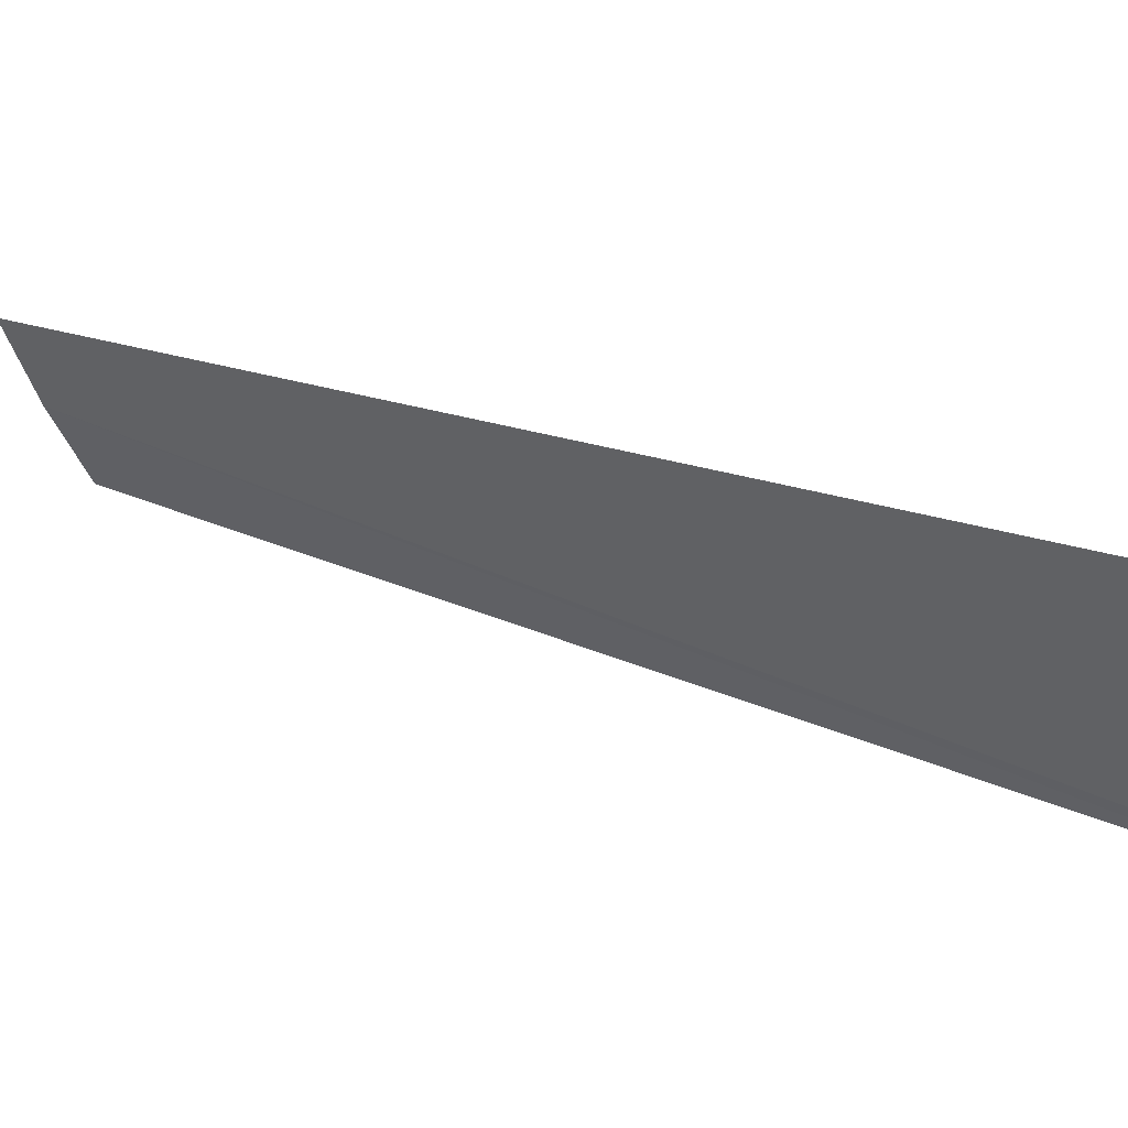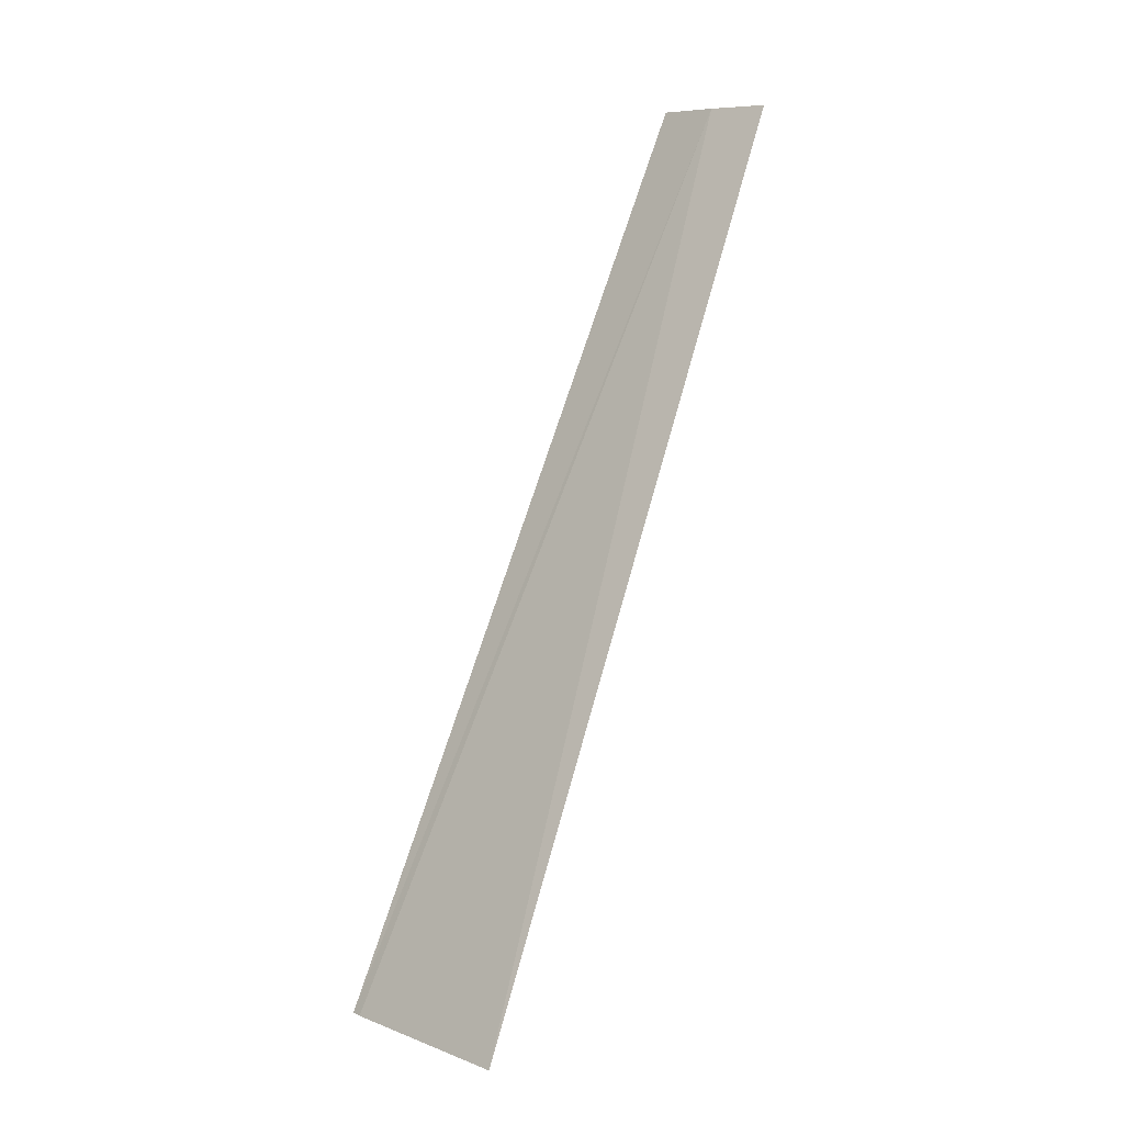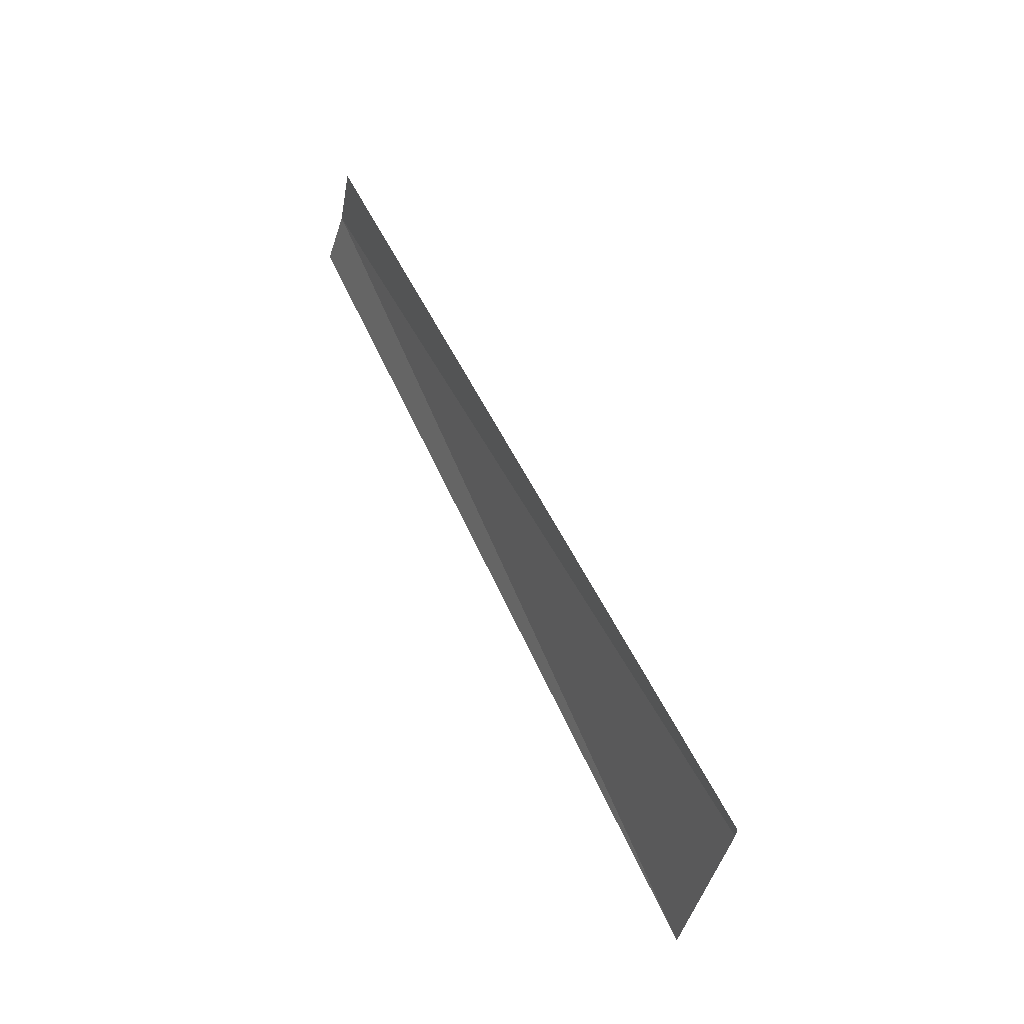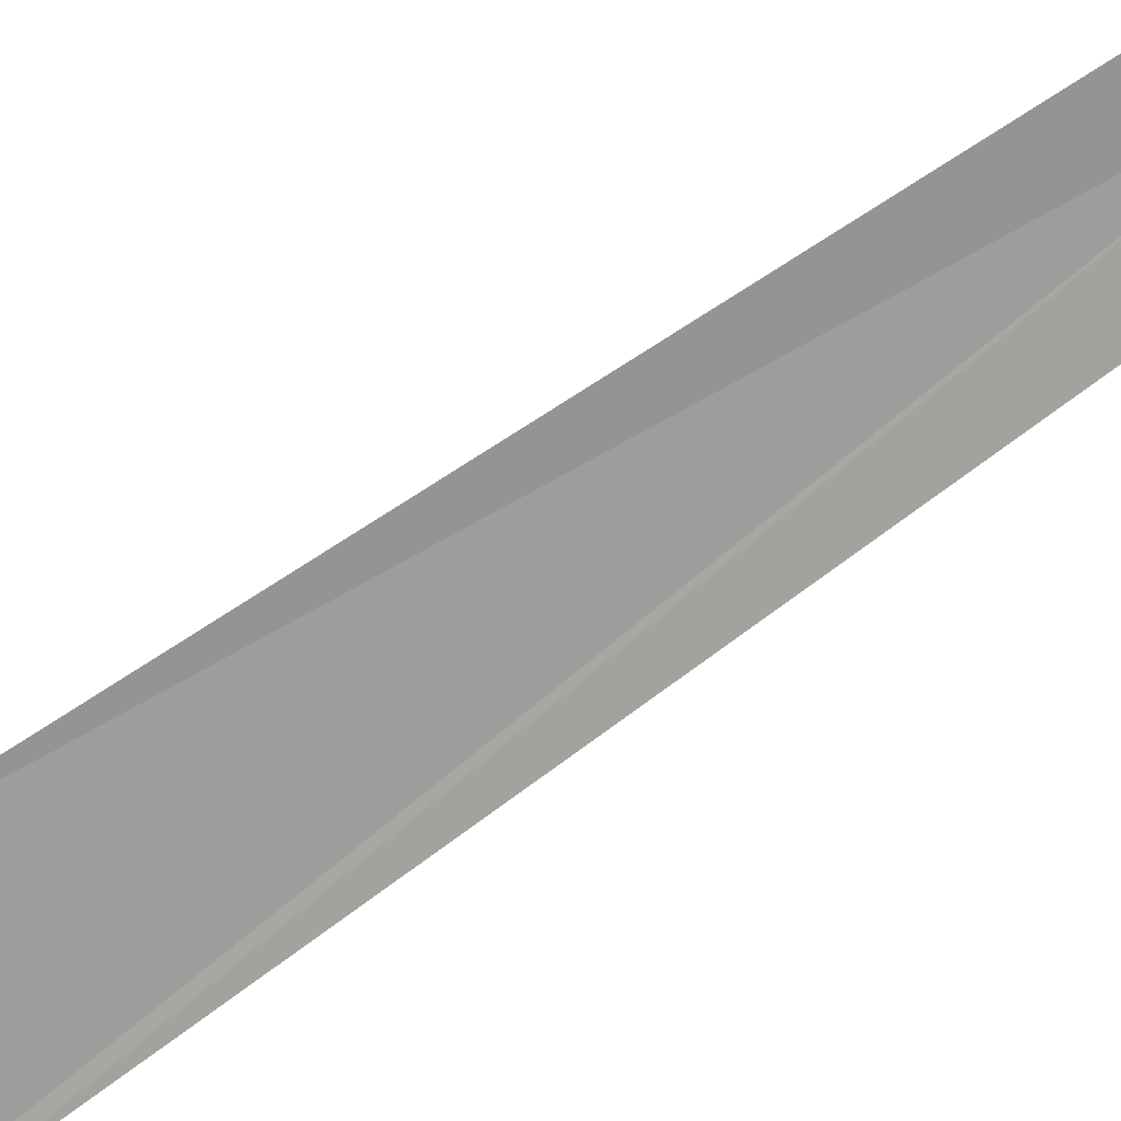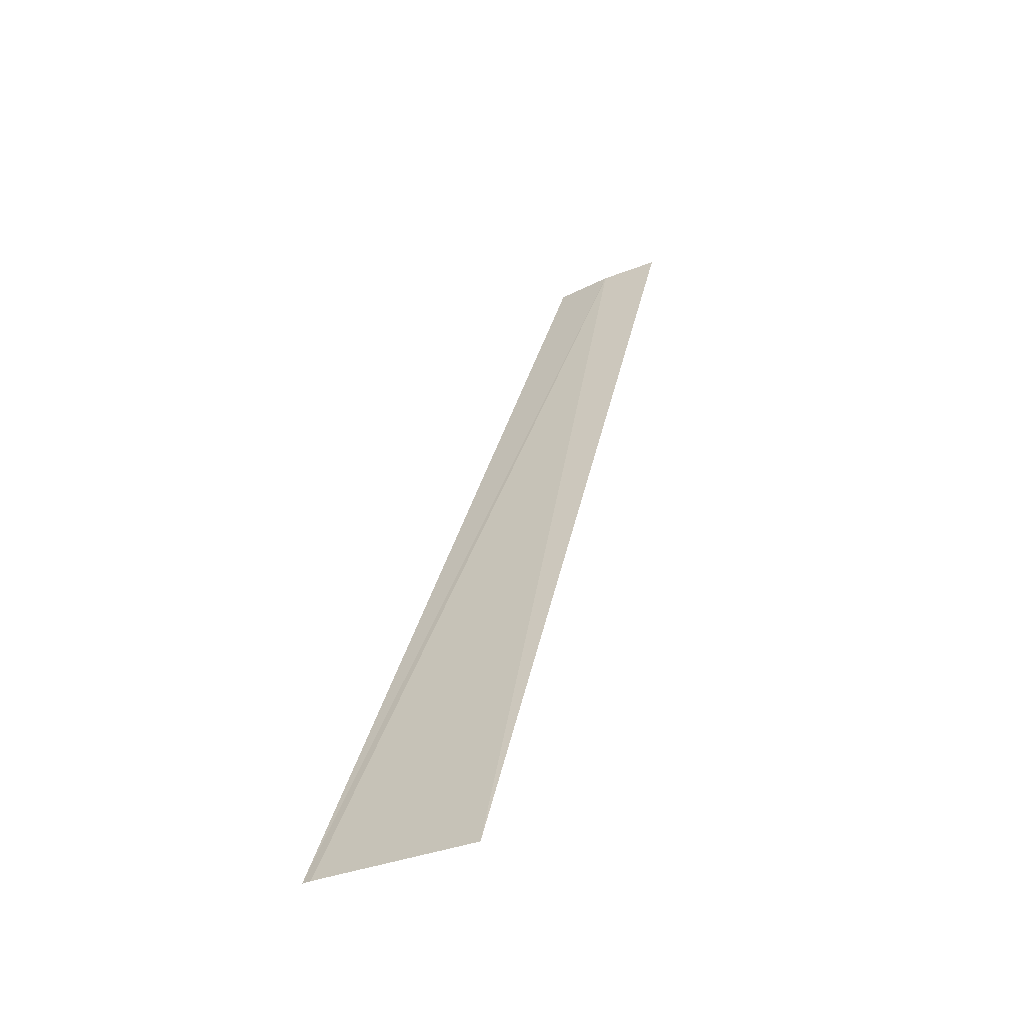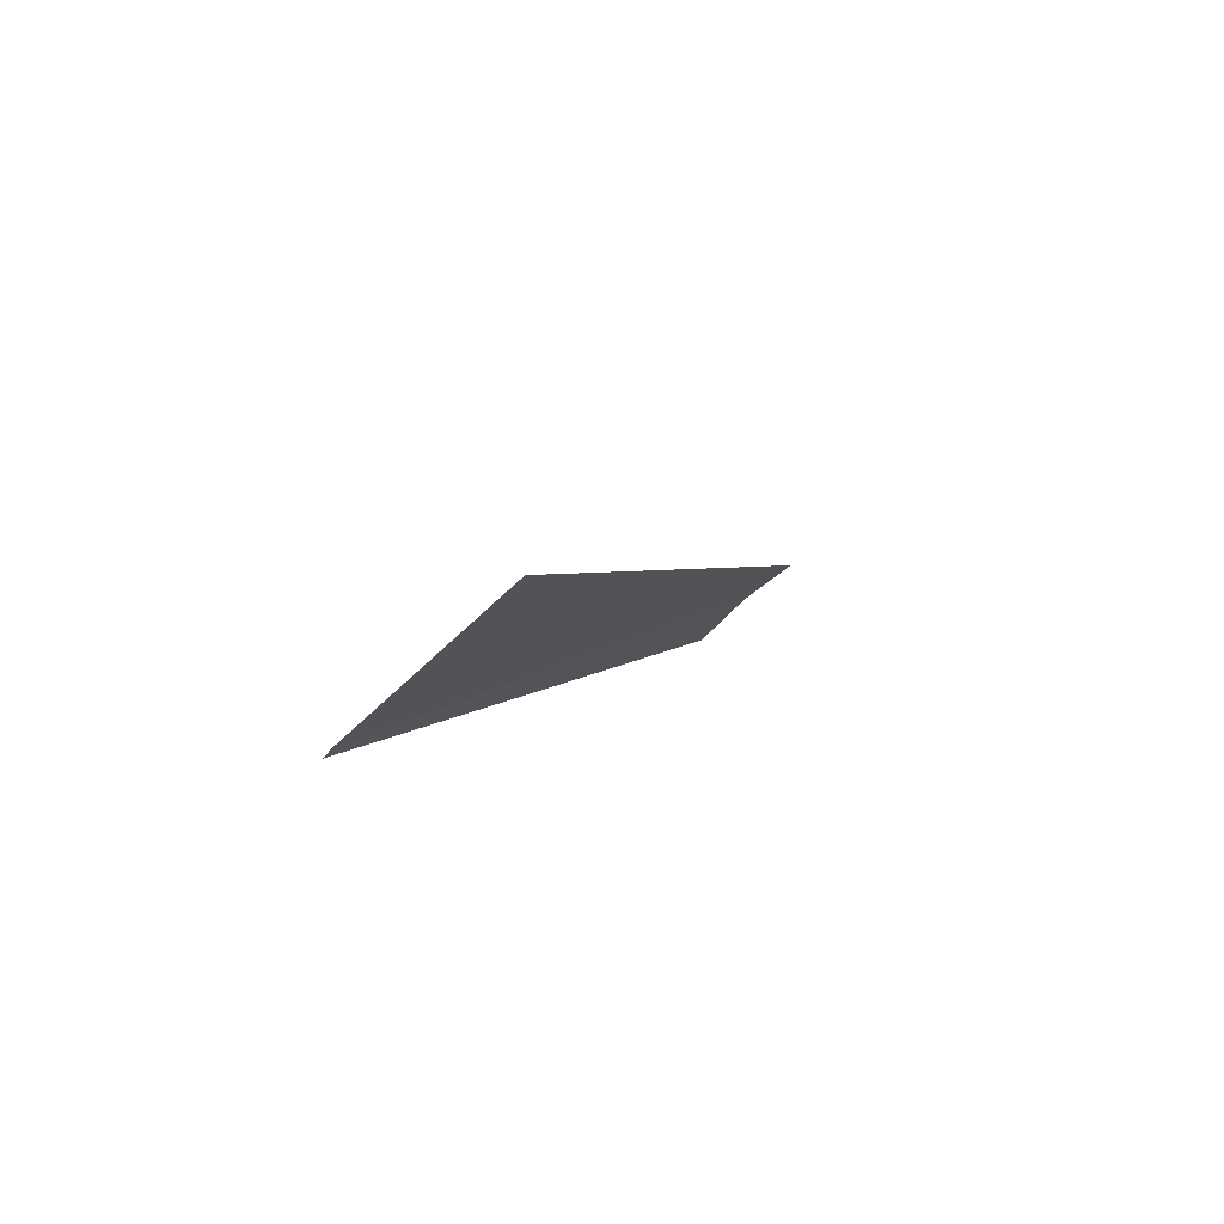
<metadata>
{"format":"obj","ext":"obj","renderer":"f3d","projection":"perspective","resolution":1024,"background":"white","views":[{"elev":-11.2,"azim":119.7,"up":"+Y"},{"elev":9.1,"azim":84.6,"up":"+Z"},{"elev":-42.2,"azim":-63.2,"up":"+Z"},{"elev":65.5,"azim":-134.4,"up":"+Y"},{"elev":-29.8,"azim":73.0,"up":"+Z"},{"elev":-69.3,"azim":82.3,"up":"+Z"}]}
</metadata>
<code>
v 1.97 -8.736 19.45
v 1.971 -8.735 19.44
v 0.8171 -9.592 19.42
v 3.003 -7.745 19.47
v 5.513 -16.96 0
v 5.716 -16.83 0
v 8.931 -14.22 0
f 1 3 2
f 1 2 4
f 1 5 3
f 1 6 5
f 1 7 6
f 1 4 7

</code>
